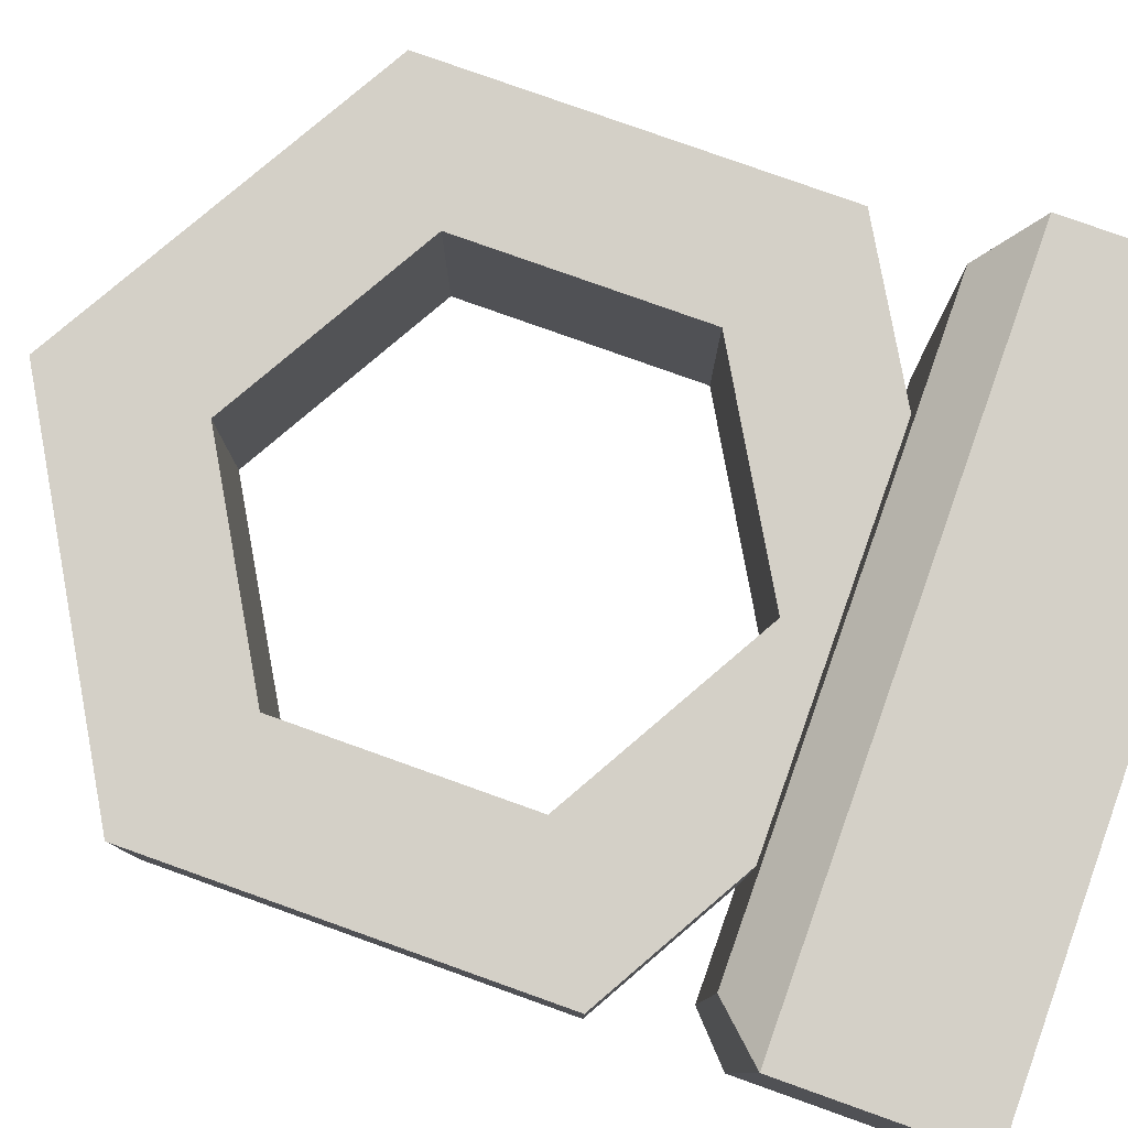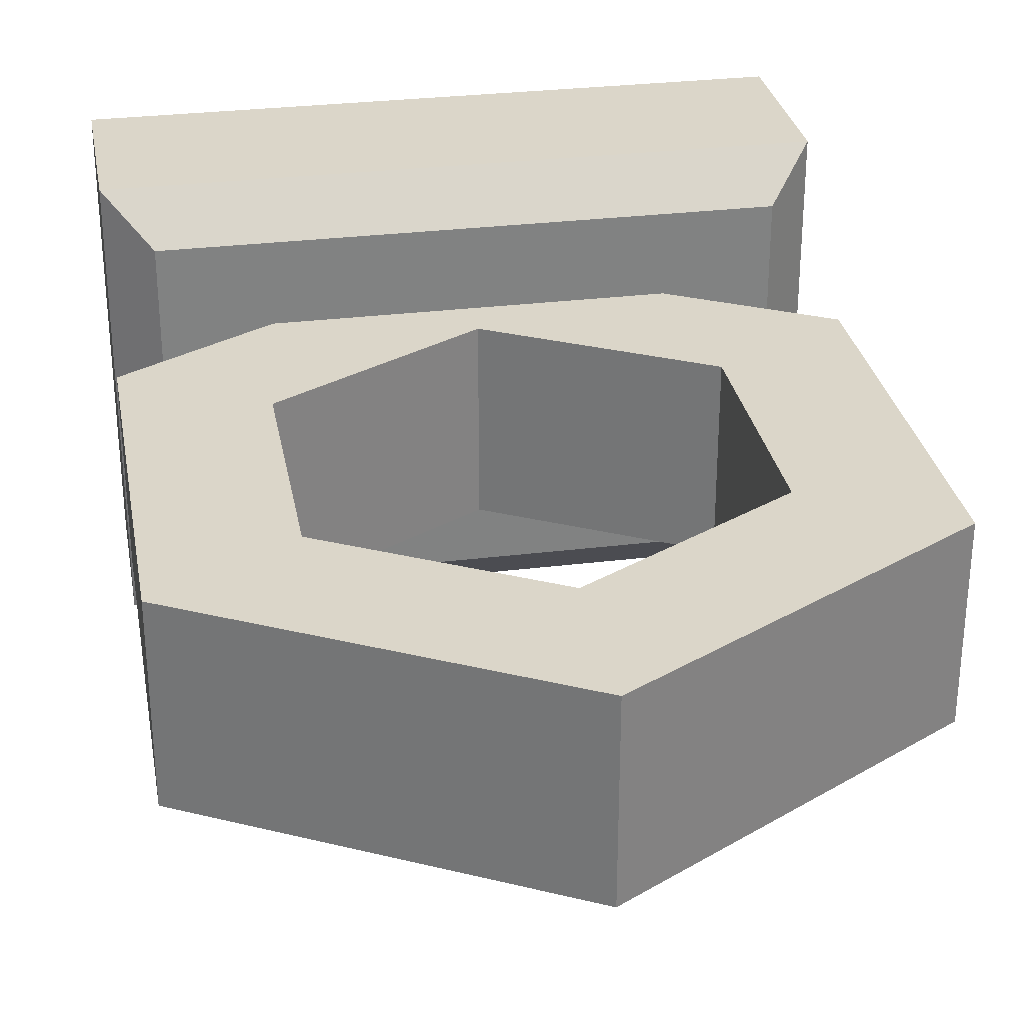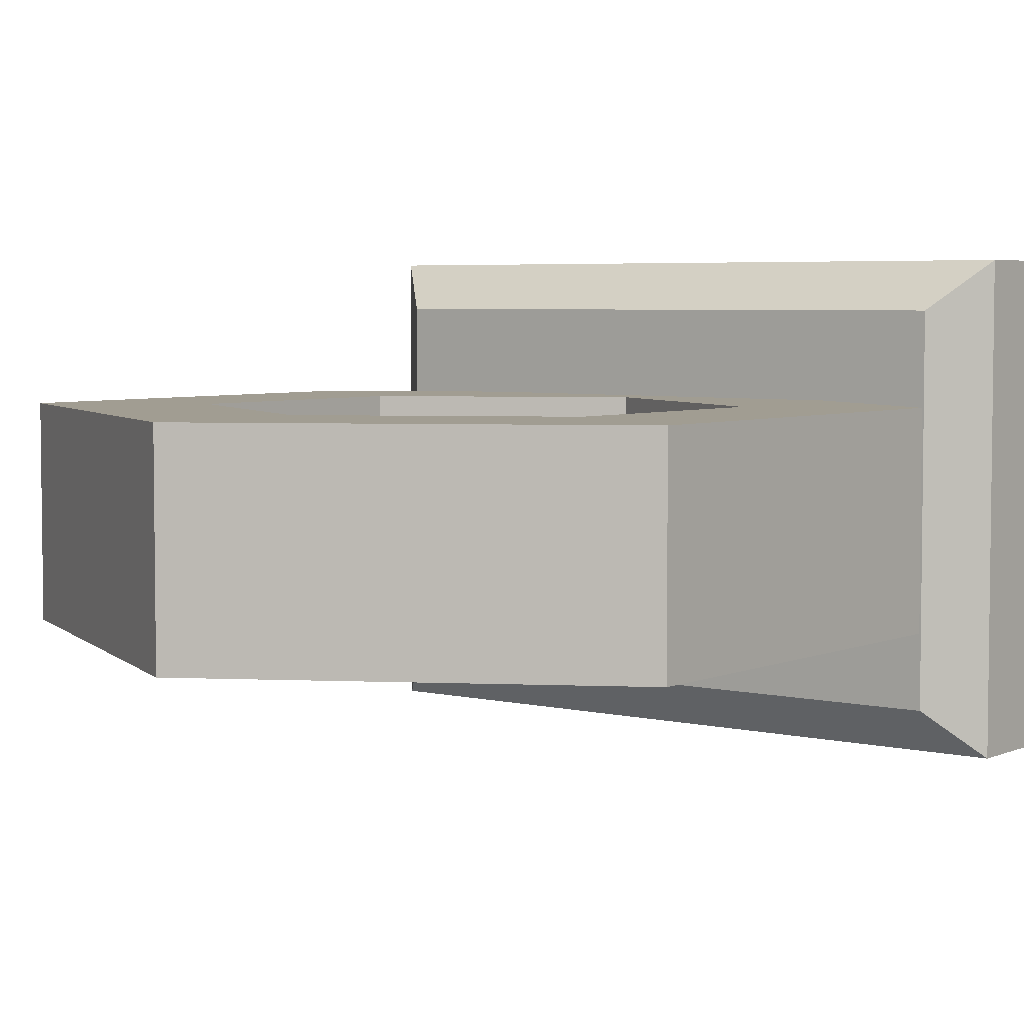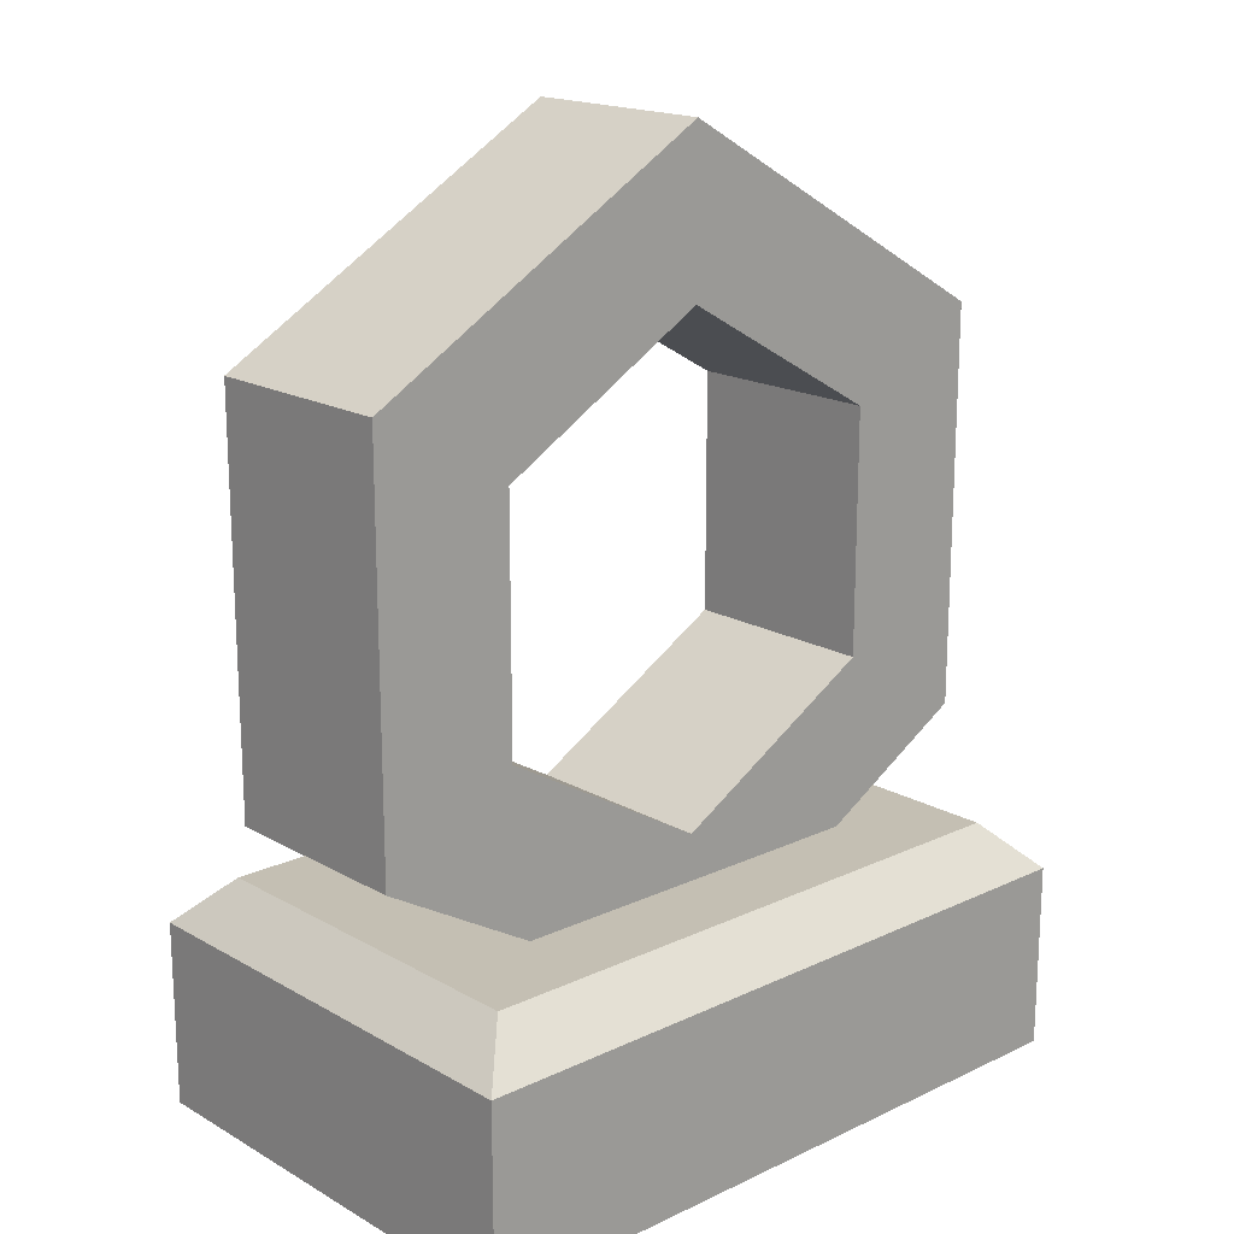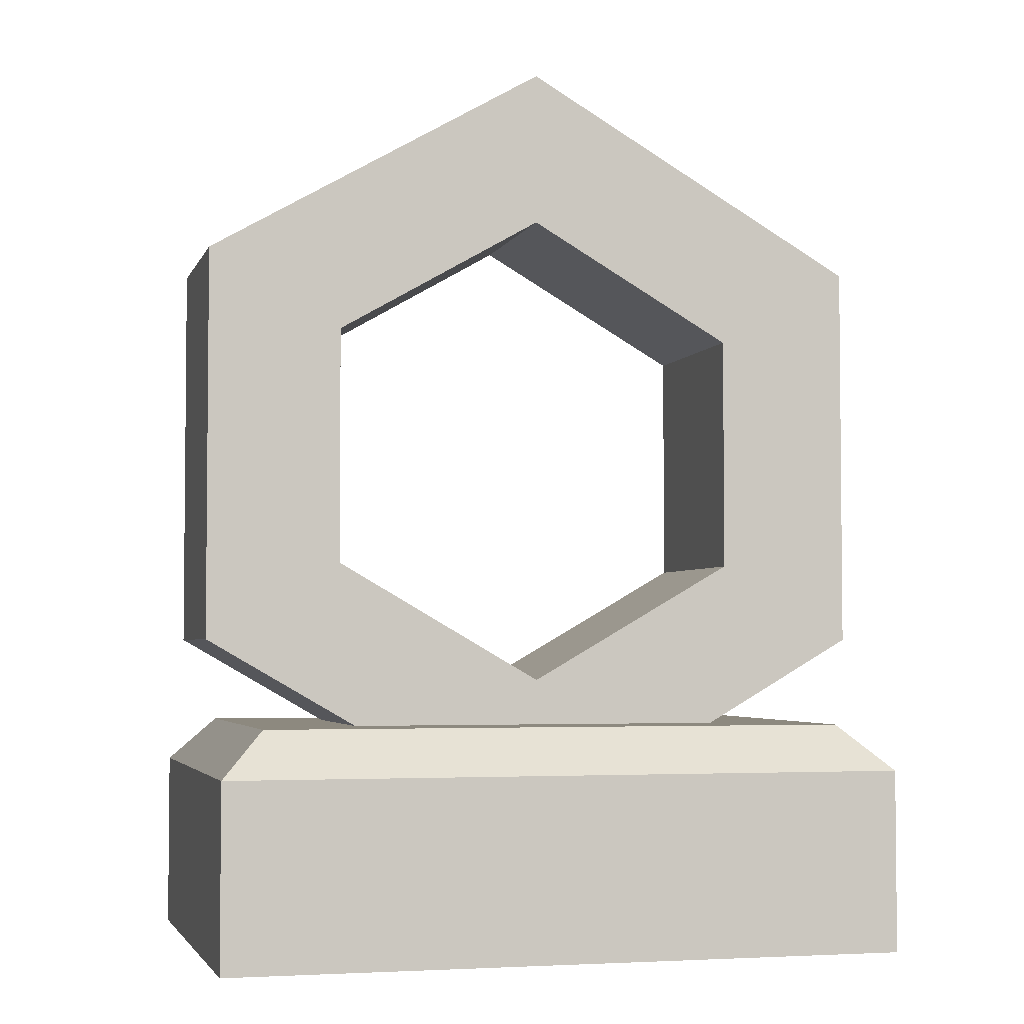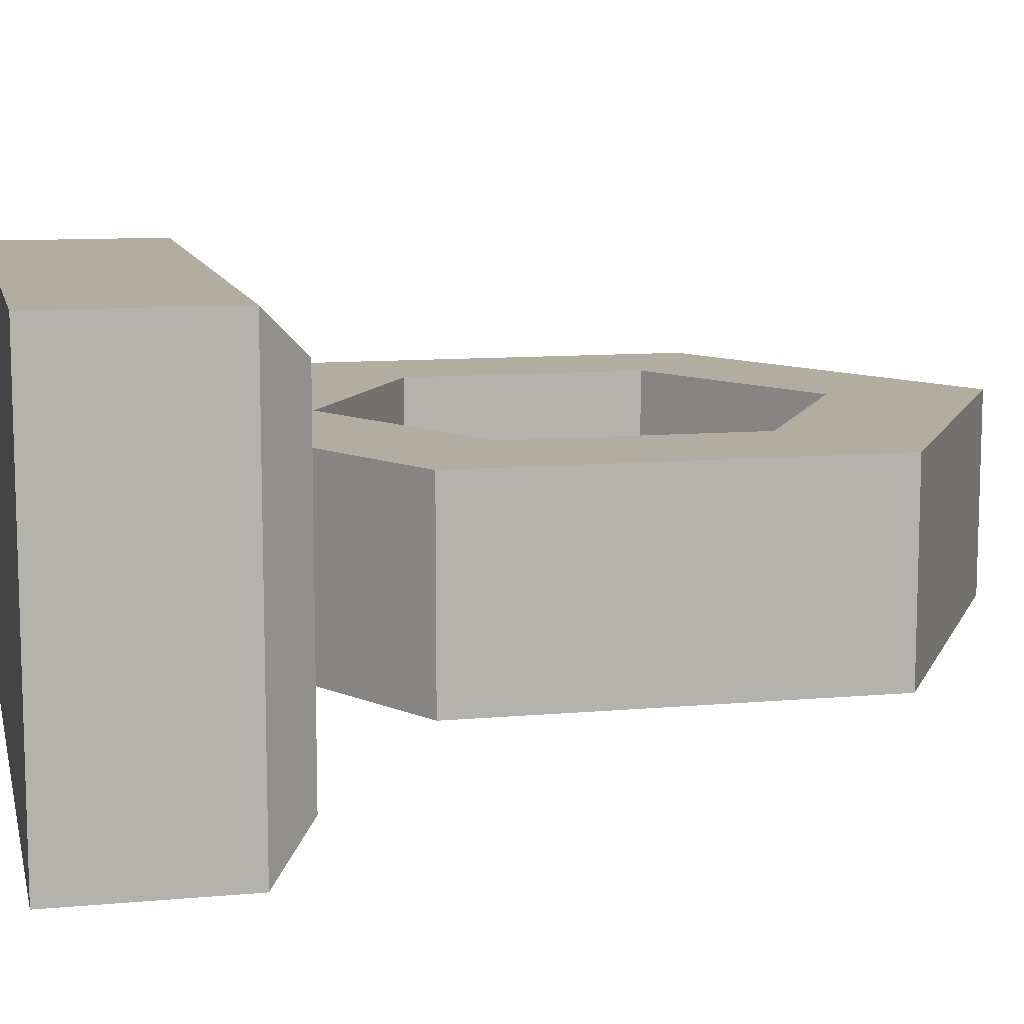
<metadata>
{"format":"obj","ext":"obj","renderer":"f3d","projection":"perspective","resolution":1024,"background":"white","views":[{"elev":79.9,"azim":-70.4,"up":"+Z"},{"elev":29.8,"azim":169.7,"up":"+Z"},{"elev":4.7,"azim":-142.7,"up":"+Z"},{"elev":17.8,"azim":137.6,"up":"+Y"},{"elev":-3.6,"azim":165.1,"up":"+Y"},{"elev":10.3,"azim":77.1,"up":"+Z"}]}
</metadata>
<code>
o statue_ring
v -2.4 2.214 -0.6928
v 1.336 1.6 -0.6928
v -1.336 1.6 -0.6928
v 0 1.92 -0.6928
v -1.455 2.76 -0.6928
v -2.4 4.986 -0.6928
v -1.455 4.44 -0.6928
v 0 5.28 -0.6928
v 0 6.371 -0.6928
v 2.4 2.214 -0.6928
v 1.455 2.76 -0.6928
v 2.4 4.986 -0.6928
v 1.455 4.44 -0.6928
v 2.4 1.28 1.6
v 2.4 0 -1.6
v 2.4 1.28 -1.6
v 2.4 -0 1.6
v -2.4 1.28 -1.6
v -2.4 0 -1.6
v -2.4 -0 1.6
v 1.336 1.6 0.6928
v 2.4 2.214 0.6928
v 0 6.371 0.6928
v -2.4 4.986 0.6928
v -2.4 1.28 1.6
v 2.4 4.986 0.6928
v 2.08 1.6 -1.28
v 2.08 1.6 1.28
v -2.08 1.6 -1.28
v -1.336 1.6 0.6928
v -2.08 1.6 1.28
v 0 1.92 0.6928
v 1.455 2.76 0.6928
v 1.455 4.44 0.6928
v 0 5.28 0.6928
v -2.4 2.214 0.6928
v -1.455 2.76 0.6928
v -1.455 4.44 0.6928
f 1 2 3
f 2 1 4
f 4 1 5
f 5 1 6
f 5 6 7
f 7 6 8
f 8 6 9
f 4 10 2
f 10 4 11
f 10 11 12
f 12 8 9
f 12 11 13
f 12 13 8
f 14 15 16
f 15 14 17
f 18 15 19
f 15 18 16
f 20 15 17
f 15 20 19
f 21 10 22
f 10 21 2
f 6 23 9
f 23 6 24
f 14 20 17
f 20 14 25
f 26 10 12
f 10 26 22
f 27 2 28
f 2 27 29
f 2 29 3
f 3 29 30
f 21 28 2
f 28 21 31
f 31 21 30
f 31 30 29
f 20 18 19
f 18 20 25
f 22 30 21
f 30 22 32
f 32 22 33
f 33 22 26
f 33 26 34
f 34 26 35
f 35 26 23
f 32 36 30
f 36 32 37
f 36 37 24
f 24 35 23
f 24 37 38
f 24 38 35
f 36 6 1
f 6 36 24
f 9 26 12
f 26 9 23
f 36 3 30
f 3 36 1
f 33 13 11
f 13 33 34
f 5 32 4
f 32 5 37
f 4 33 11
f 33 4 32
f 35 13 34
f 13 35 8
f 25 29 18
f 29 25 31
f 38 5 7
f 5 38 37
f 28 25 14
f 25 28 31
f 27 14 16
f 14 27 28
f 38 8 35
f 8 38 7
f 18 27 16
f 27 18 29

</code>
